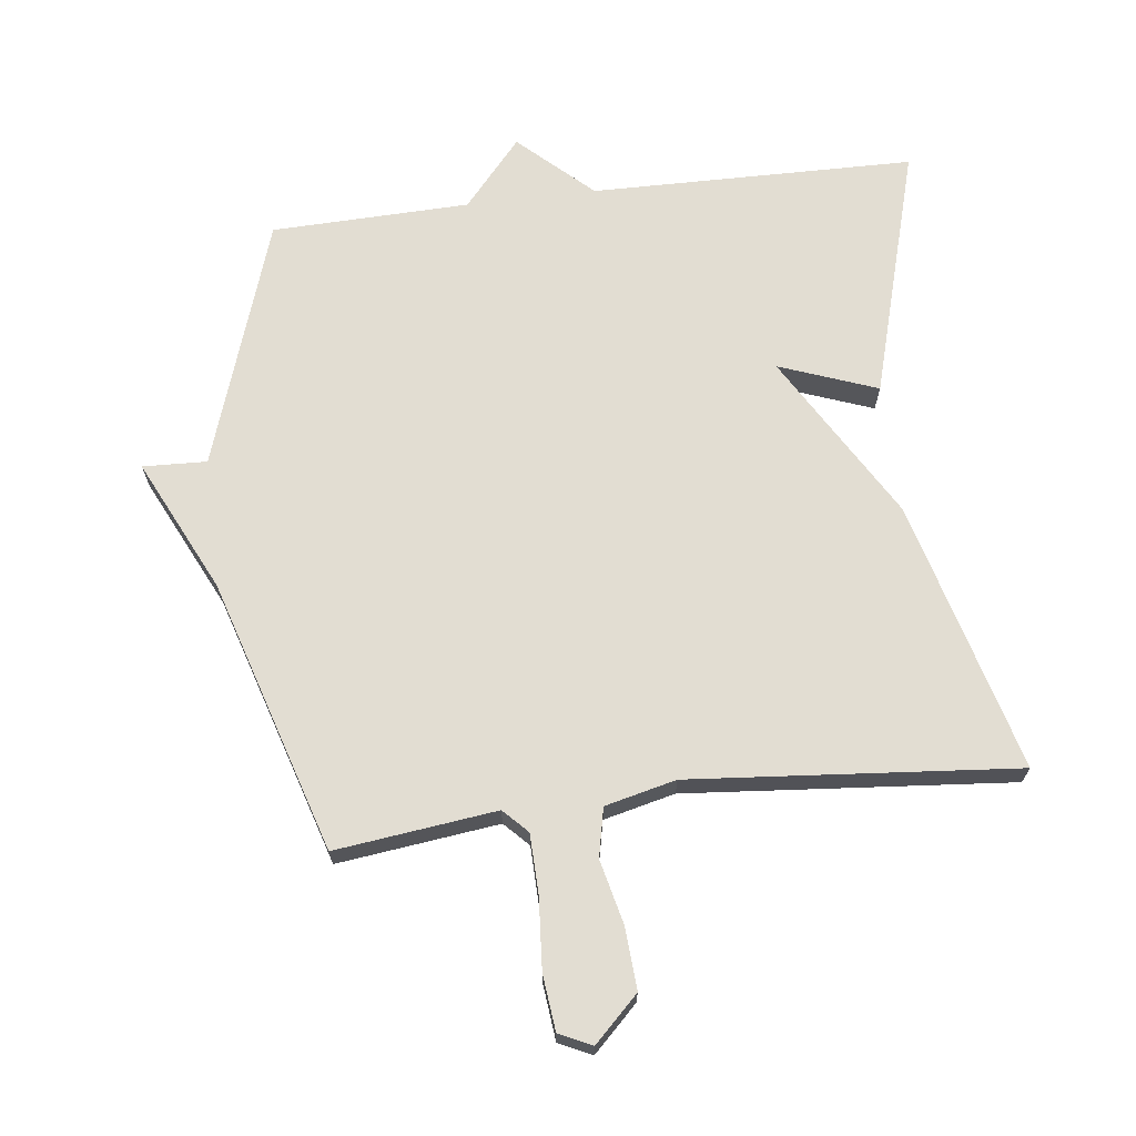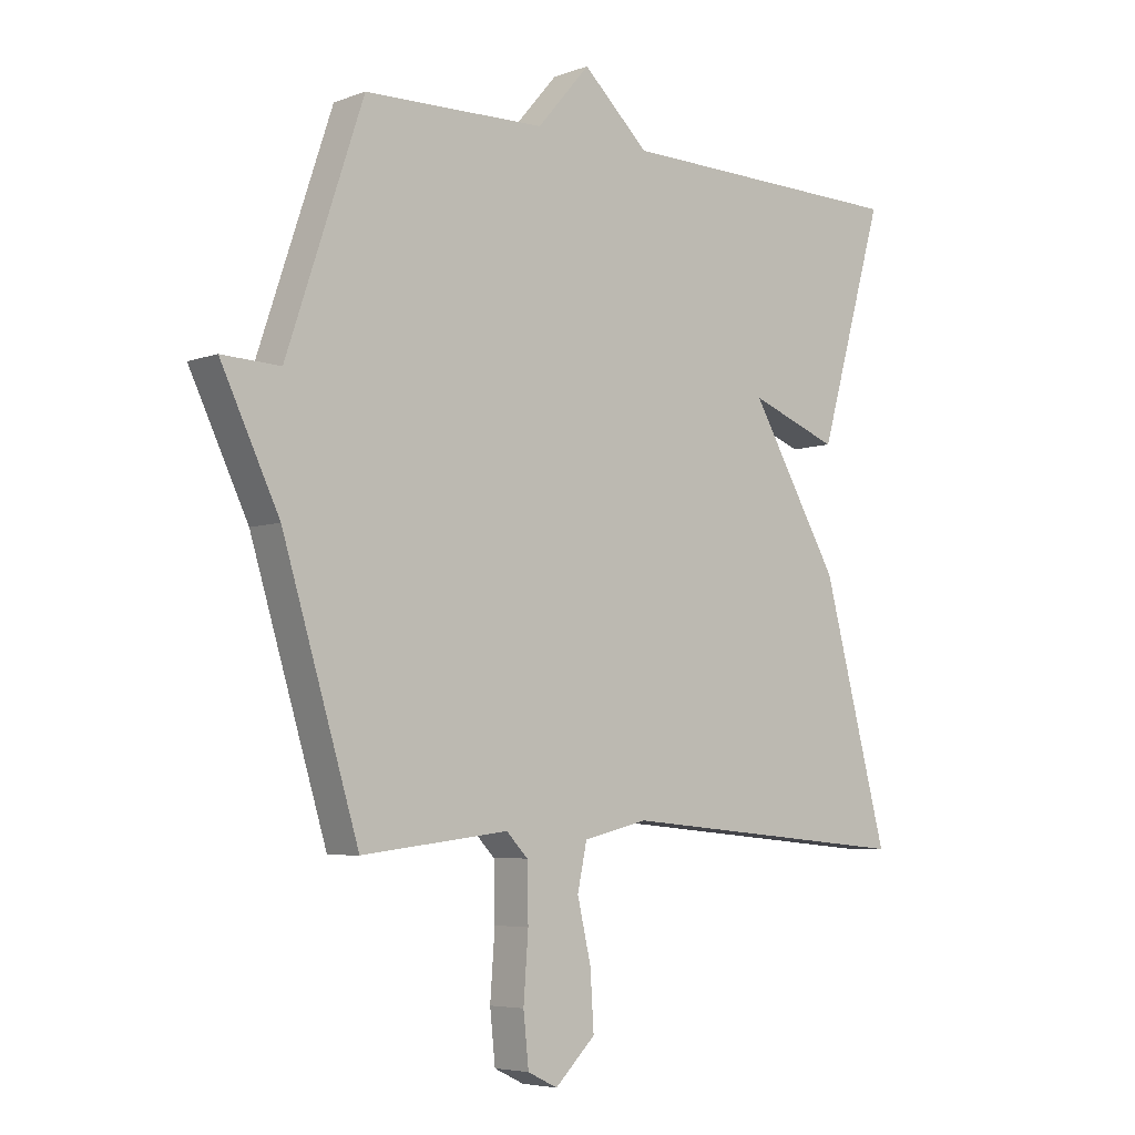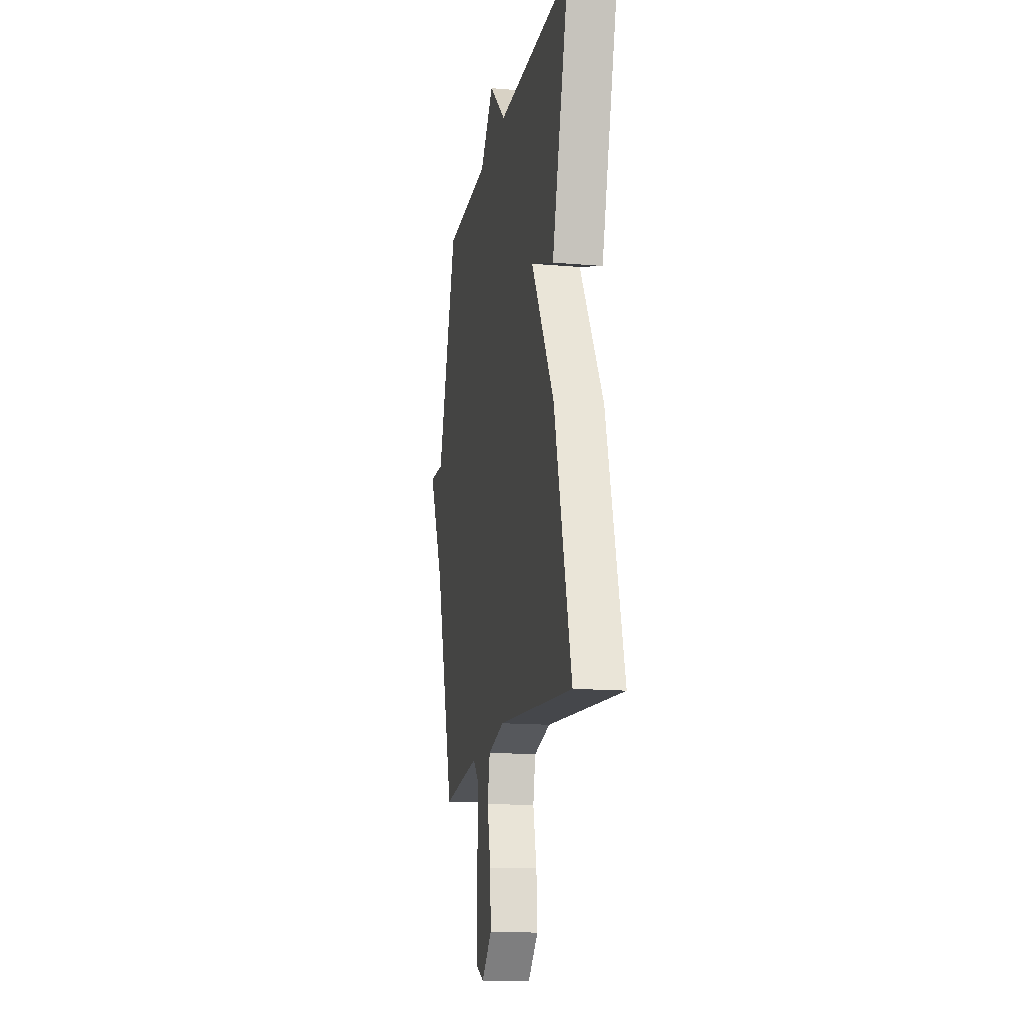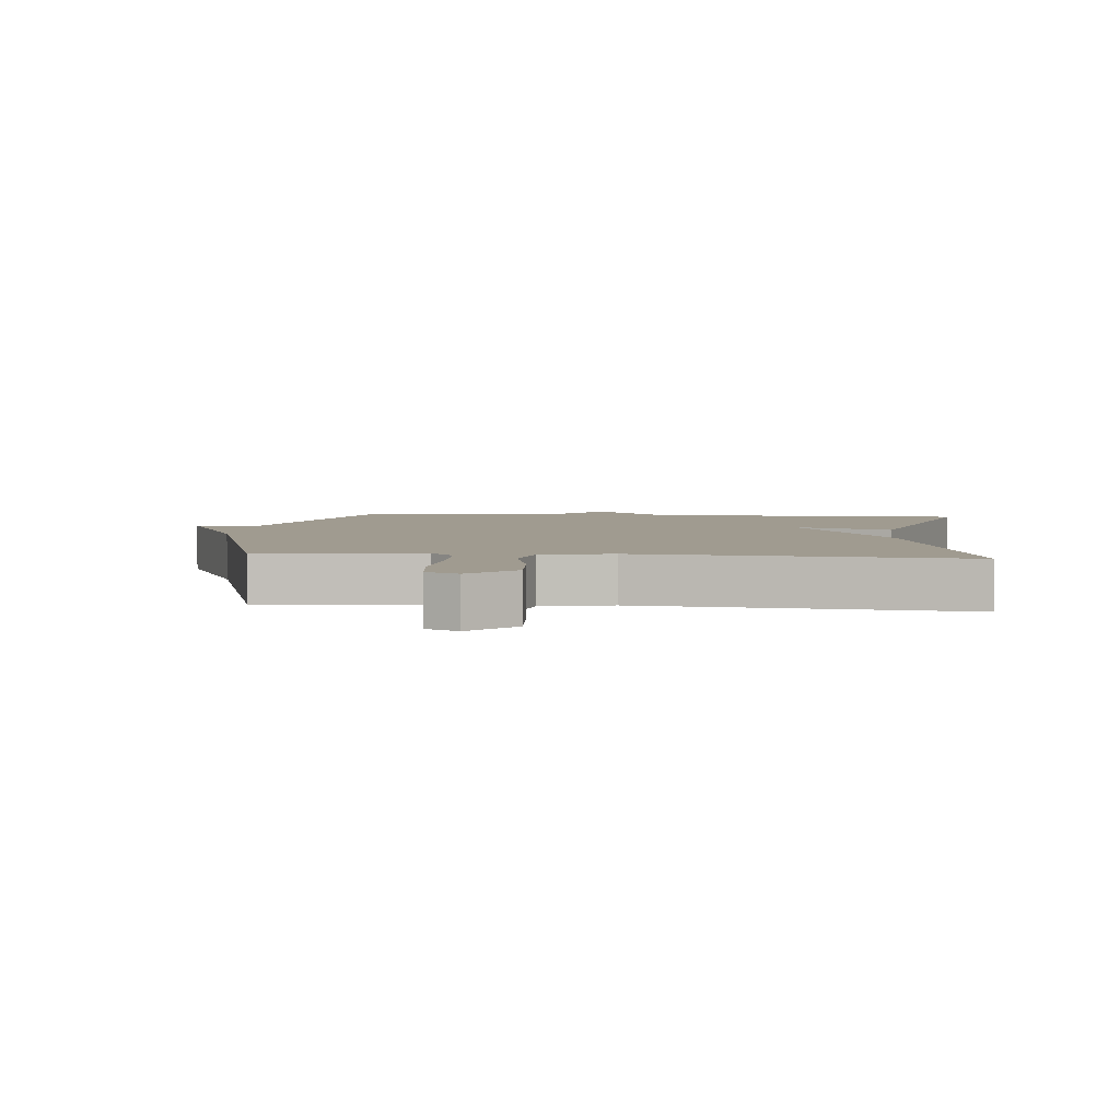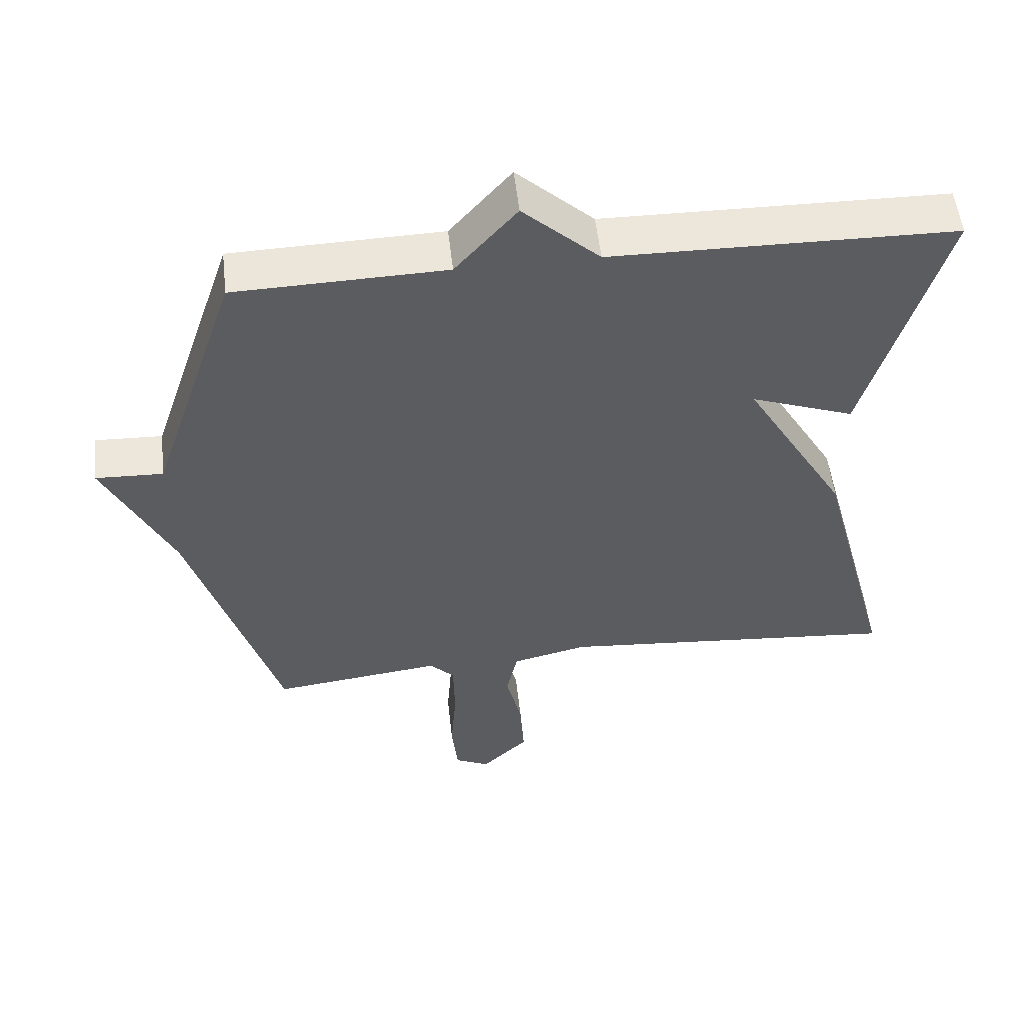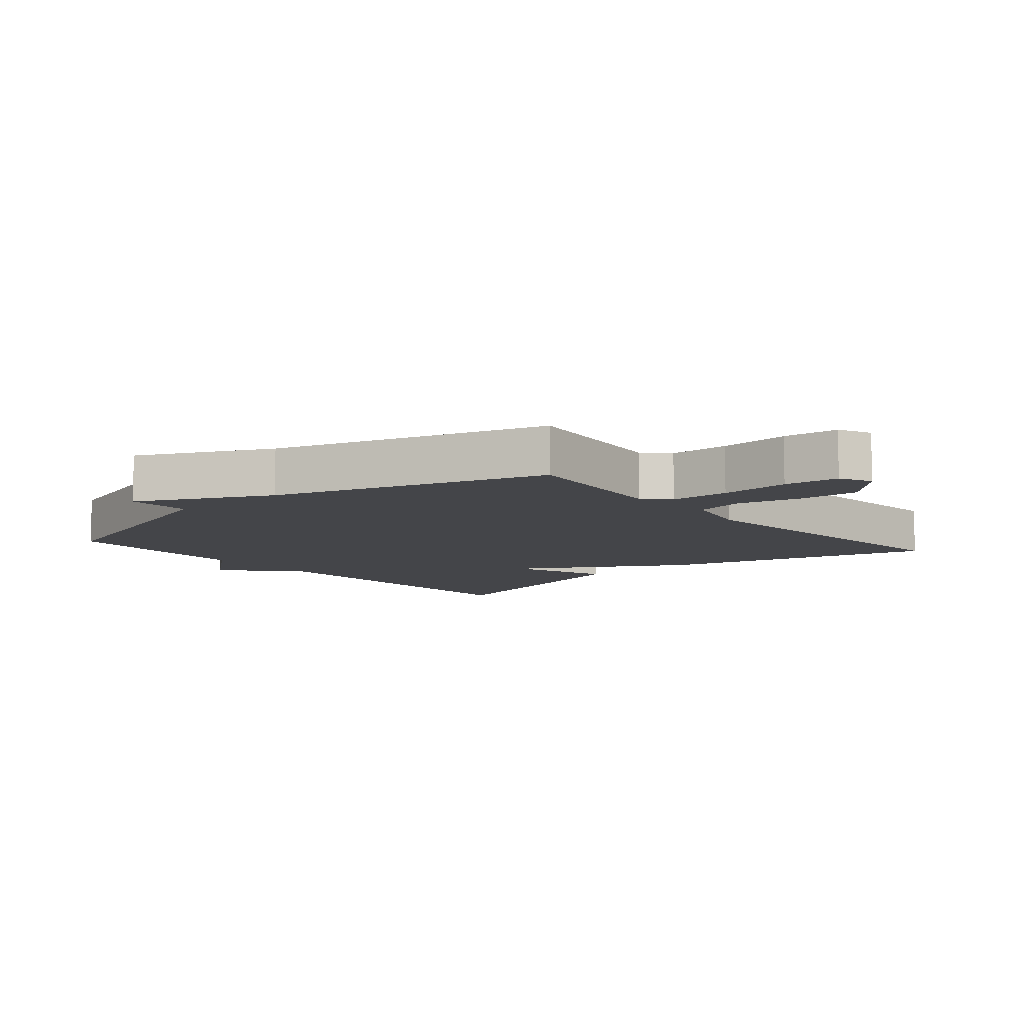
<metadata>
{"format":"obj","ext":"obj","renderer":"f3d","projection":"perspective","resolution":1024,"background":"white","views":[{"elev":68.3,"azim":173.0,"up":"+Y"},{"elev":-5.5,"azim":138.4,"up":"+Z"},{"elev":-15.3,"azim":-100.4,"up":"+Z"},{"elev":4.2,"azim":-174.4,"up":"+Y"},{"elev":54.0,"azim":173.6,"up":"+Z"},{"elev":-9.0,"azim":130.3,"up":"+Y"}]}
</metadata>
<code>
v -0.5 0.07 -0.5
v -0.389 0.07 -0.084
v -0.239 0.07 0.172
v -0.389 0.07 0.116
v -0.5 0.07 0.5
v -0.004 0.07 0.508
v 0.107 0.07 0.611
v 0.196 0.07 0.508
v 0.5 0.07 0.5
v 0.628 0.07 0.119
v 0.726 0.07 0.123
v 0.628 0.07 -0.081
v 0.5 0.07 -0.5
v 0.253 0.07 -0.47
v 0.217 0.07 -0.507
v 0.215 0.07 -0.599
v 0.223 0.07 -0.707
v 0.214 0.07 -0.792
v 0.164 0.07 -0.816
v 0.096 0.07 -0.75
v 0.102 0.07 -0.655
v 0.125 0.07 -0.557
v 0.109 0.07 -0.482
v 0 0.07 -0.456
v -0.5 0 -0.5
v -0.389 0 -0.084
v -0.239 0 0.172
v -0.389 0 0.116
v -0.5 0 0.5
v -0.004 0 0.508
v 0.107 0 0.611
v 0.196 0 0.508
v 0.5 0 0.5
v 0.628 0 0.119
v 0.726 0 0.123
v 0.628 0 -0.081
v 0.5 0 -0.5
v 0.253 0 -0.47
v 0.217 0 -0.507
v 0.215 0 -0.599
v 0.223 0 -0.707
v 0.214 0 -0.792
v 0.164 0 -0.816
v 0.096 0 -0.75
v 0.102 0 -0.655
v 0.125 0 -0.557
v 0.109 0 -0.482
v 0 0 -0.456
f 20 21 22
f 19 20 22
f 18 19 22
f 17 18 22
f 16 17 22
f 15 16 22 23
f 14 15 23 24
f 12 13 14
f 12 14 24
f 11 12 24
f 10 11 24
f 1 2 3
f 24 1 3
f 10 24 3
f 9 10 3
f 8 9 3
f 4 5 6
f 3 4 6
f 8 3 6
f 6 7 8
f 46 45 44
f 46 44 43
f 46 43 42
f 46 42 41
f 46 41 40
f 47 46 40 39
f 48 47 39 38
f 38 37 36
f 48 38 36
f 48 36 35
f 48 35 34
f 27 26 25
f 27 25 48
f 27 48 34
f 27 34 33
f 27 33 32
f 30 29 28
f 30 28 27
f 30 27 32
f 32 31 30
f 1 25 26 2
f 2 26 27 3
f 3 27 28 4
f 4 28 29 5
f 5 29 30 6
f 6 30 31 7
f 7 31 32 8
f 8 32 33 9
f 9 33 34 10
f 10 34 35 11
f 11 35 36 12
f 12 36 37 13
f 13 37 38 14
f 14 38 39 15
f 15 39 40 16
f 16 40 41 17
f 17 41 42 18
f 18 42 43 19
f 19 43 44 20
f 20 44 45 21
f 21 45 46 22
f 22 46 47 23
f 23 47 48 24
f 24 48 25 1

</code>
